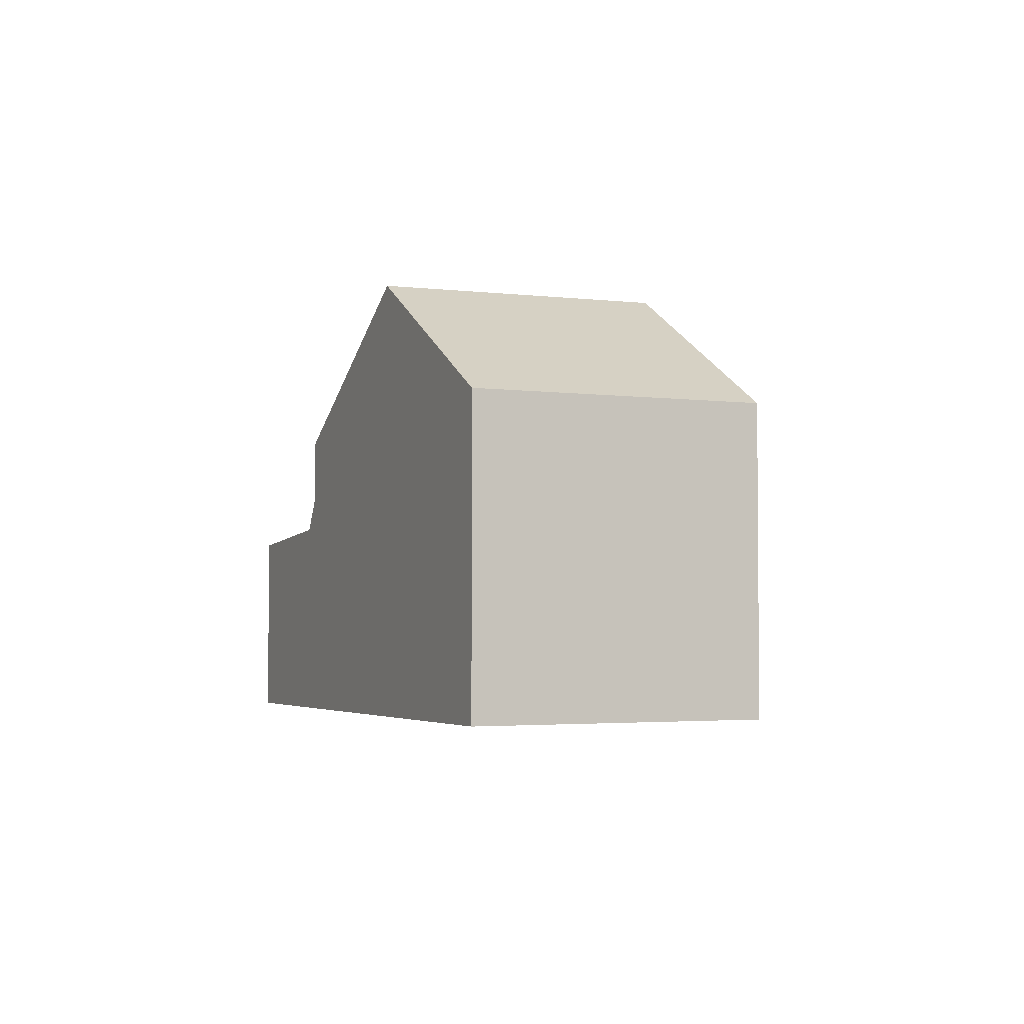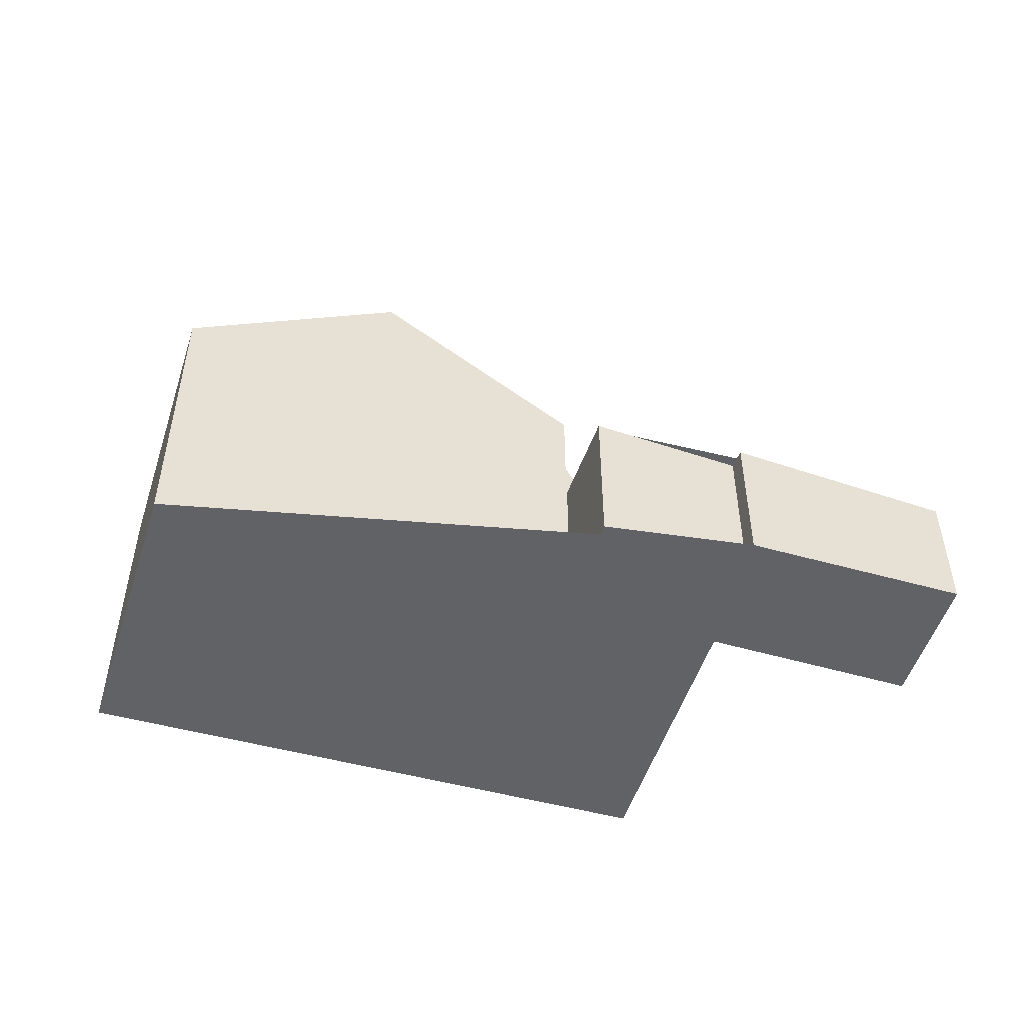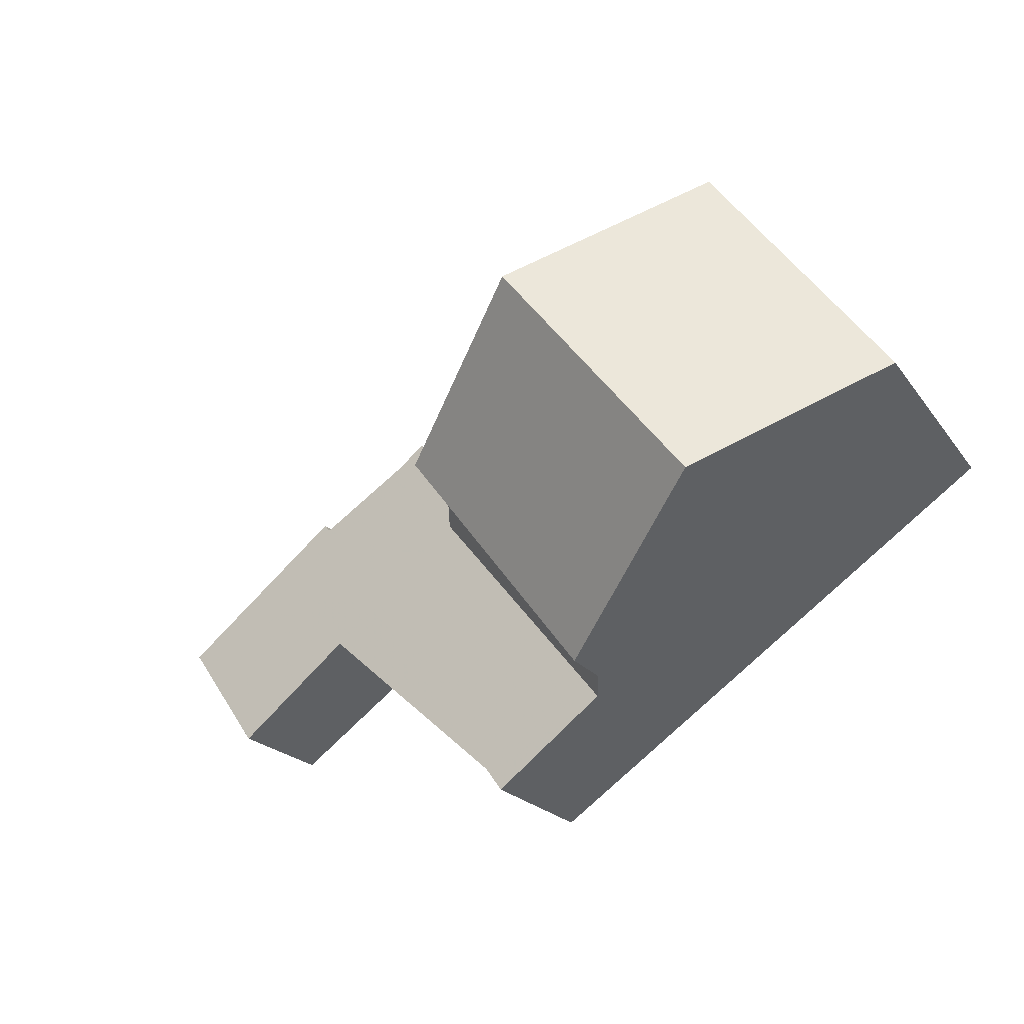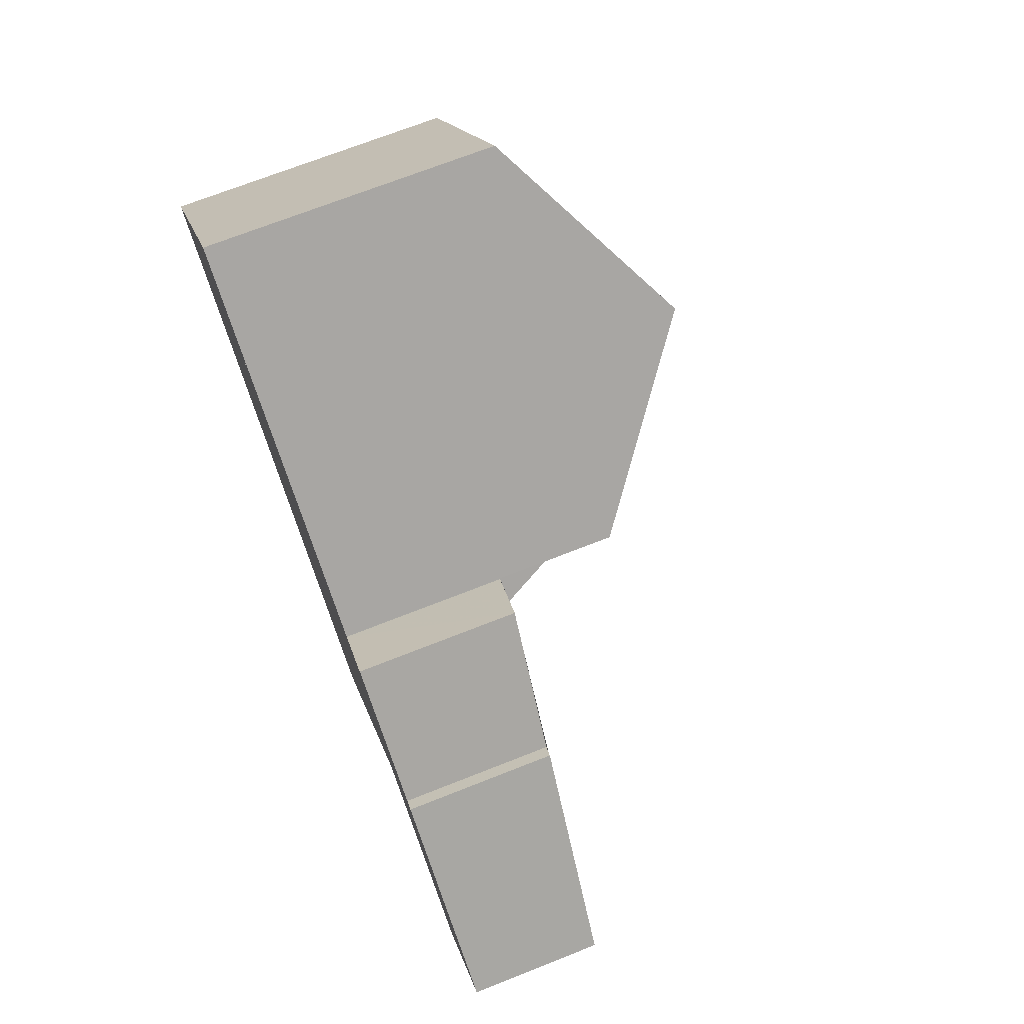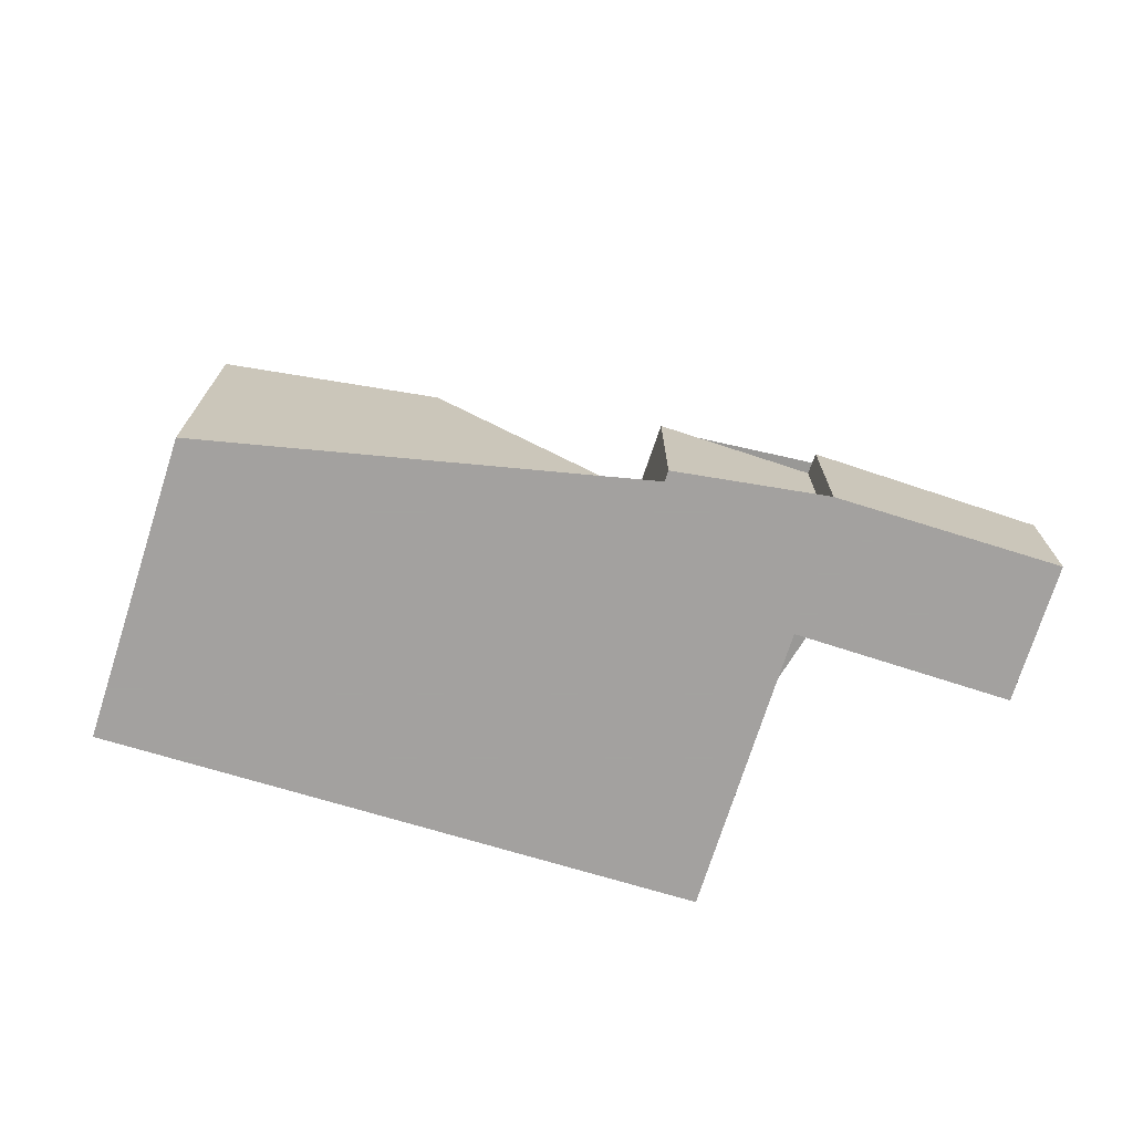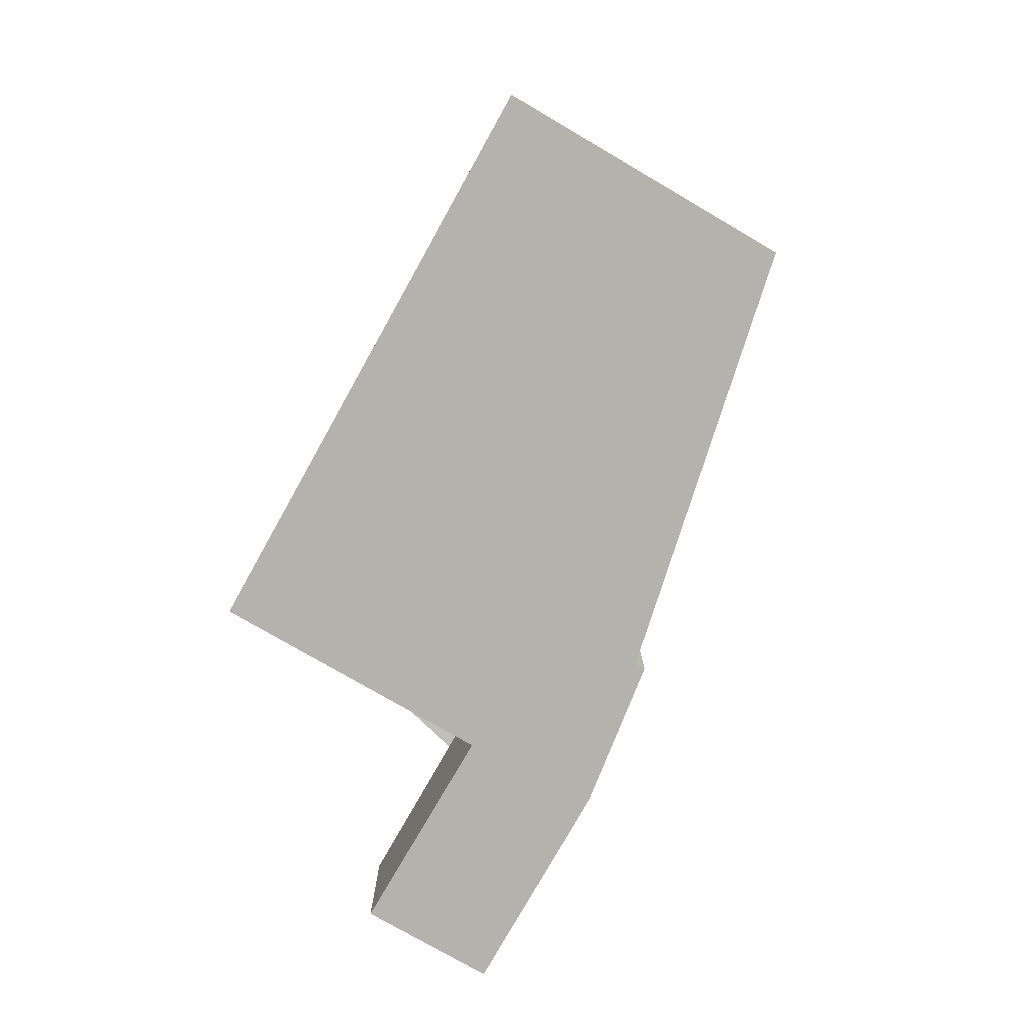
<metadata>
{"format":"obj","ext":"obj","renderer":"f3d","projection":"perspective","resolution":1024,"background":"white","views":[{"elev":-3.2,"azim":101.2,"up":"+Z"},{"elev":-50.5,"azim":-160.7,"up":"+Z"},{"elev":-20.5,"azim":25.4,"up":"+Y"},{"elev":71.0,"azim":-111.5,"up":"+Y"},{"elev":-72.3,"azim":-160.9,"up":"+Z"},{"elev":-79.6,"azim":96.7,"up":"+Z"}]}
</metadata>
<code>
v -669.3 -1536 2.287
v -666.2 -1534 2.608
v -666 -1534 2.636
v -663.9 -1533 2.853
v -662.8 -1534 2.993
v -662 -1540 3.156
v -664.9 -1536 2.774
v -667.9 -1538 2.468
v -656.8 -1530 5.262
v -653.7 -1534 5.25
v -667.5 -1535 2.473
v -665.7 -1537 2.693
v -660 -1539 3.367
v -664.4 -1533 2.799
v -665.8 -1537 2.688
v -663.2 -1535 2.955
v -662 -1540 3.155
v -660 -1539 3.366
v -662.7 -1534 3.002
v -660 -1539 3.367
v -662.8 -1534 2.994
v -656.7 -1536 7.419
v -659.9 -1532 7.502
v -659.8 -1532 7.501
v -656.8 -1530 5.262
v -659.9 -1532 7.502
v -656.7 -1536 7.419
v -662.8 -1534 5.146
v -659.7 -1538 4.986
v -658.9 -1538 5.598
v -661.9 -1534 5.844
v -659.7 -1538 3.939
v -662.8 -1534 3.952
v -663.2 -1535 2.955
v -667.9 -1538 2.465
v -661.9 -1534 5.839
v -659.8 -1532 7.501
v -663.2 -1535 2.955
v -662.7 -1534 3.002
v -662.7 -1534 5.143
v -662.7 -1534 3.952
v -658.9 -1538 5.598
v -656.7 -1536 7.419
v -653.7 -1534 5.25
v -656.7 -1536 7.419
v -660 -1539 3.366
v -659.7 -1538 4.987
v -659.7 -1538 3.939
v -656.8 -1530 5.271
v -656.8 -1530 5.271
v -653.7 -1534 5.258
v -653.7 -1534 5.258
v -659.7 -1538 4.987
v -662.7 -1534 5.143
v -659.7 -1538 3.939
v -659.7 -1538 3.939
v -662.8 -1534 2.994
v -662.7 -1534 3.002
v -662.7 -1534 3.952
v -662.7 -1534 3.952
v -659.7 -1538 4.986
v -662.8 -1534 5.146
v -667.4 -1535 2.485
v -666.1 -1534 2.62
v -669.2 -1536 2.295
v -660 -1538 5
v -659.2 -1537 5.619
v -653.9 -1534 5.251
v -654 -1534 5.259
v -656.9 -1536 7.426
v -660 -1538 3.94
v -662.2 -1540 3.122
v -660.2 -1538 3.331
v -656.9 -1536 7.426
v -660.2 -1538 3.331
v -660 -1538 5
v -660 -1538 3.94
v -669.2 -1536 2.299
v -669.2 -1536 2.29
v -667.8 -1538 2.474
v -667.8 -1538 2.471
v -659.2 -1538 5.375
v -659.5 -1538 5.389
v -662.3 -1534 5.532
v -659.2 -1538 5.375
v -662.3 -1534 5.535
v -666.3 -1534 2.596
v -666.2 -1534 2.607
v -664.9 -1536 2.772
v -662.2 -1540 3.123
v -662 -1540 3.157
v -662 -1540 3.157
v -669.2 -1536 2.29
v -669.3 -1536 2.287
v -669.3 -1536 0
v -669.2 -1536 0
v -666.1 -1534 2.62
v -666.2 -1534 2.608
v -666.2 -1534 4.441e-16
v -666.1 -1534 0
v -664.4 -1533 2.799
v -666 -1534 2.636
v -666 -1534 4.441e-16
v -664.4 -1533 0
v -662.8 -1534 2.993
v -663.9 -1533 2.853
v -663.9 -1533 0
v -662.8 -1534 0
v -662.8 -1534 2.994
v -662.8 -1534 2.993
v -662.8 -1534 0
v -662.8 -1534 0
v -662 -1540 3.155
v -662 -1540 3.156
v -662 -1540 0
v -662 -1540 0
v -665.7 -1537 2.693
v -664.9 -1536 2.774
v -664.9 -1536 0
v -665.7 -1537 0
v -667.9 -1538 2.465
v -667.9 -1538 2.468
v -667.9 -1538 0
v -667.9 -1538 0
v -656.8 -1530 5.262
v -656.8 -1530 5.262
v -656.8 -1530 0
v -656.8 -1530 -8.882e-16
v -653.7 -1534 5.258
v -653.7 -1534 5.25
v -653.7 -1534 0
v -653.7 -1534 8.882e-16
v -666.3 -1534 2.596
v -667.5 -1535 2.473
v -667.5 -1535 4.441e-16
v -666.3 -1534 -4.441e-16
v -667.8 -1538 2.474
v -665.7 -1537 2.693
v -665.7 -1537 0
v -667.8 -1538 0
v -662 -1540 3.157
v -660 -1539 3.367
v -660 -1539 0
v -662 -1540 0
v -663.9 -1533 2.853
v -664.4 -1533 2.799
v -664.4 -1533 0
v -663.9 -1533 0
v -662.2 -1540 3.122
v -662 -1540 3.155
v -662 -1540 0
v -662.2 -1540 0
v -656.8 -1530 5.271
v -659.9 -1532 7.502
v -659.9 -1532 0
v -656.8 -1530 0
v -653.9 -1534 5.251
v -656.8 -1530 5.262
v -656.8 -1530 -8.882e-16
v -653.9 -1534 0
v -658.9 -1538 5.598
v -656.7 -1536 7.419
v -656.7 -1536 8.882e-16
v -658.9 -1538 0
v -659.2 -1538 5.375
v -658.9 -1538 5.598
v -658.9 -1538 0
v -659.2 -1538 0
v -659.9 -1532 7.502
v -661.9 -1534 5.844
v -661.9 -1534 -8.882e-16
v -659.9 -1532 0
v -669.2 -1536 2.295
v -667.9 -1538 2.465
v -667.9 -1538 0
v -669.2 -1536 0
v -653.7 -1534 5.25
v -653.7 -1534 5.25
v -653.7 -1534 0
v -653.7 -1534 0
v -656.8 -1530 5.262
v -656.8 -1530 5.271
v -656.8 -1530 0
v -656.8 -1530 0
v -656.7 -1536 7.419
v -653.7 -1534 5.258
v -653.7 -1534 8.882e-16
v -656.7 -1536 8.882e-16
v -660 -1539 3.367
v -659.7 -1538 3.939
v -659.7 -1538 0
v -660 -1539 0
v -662.3 -1534 5.535
v -662.8 -1534 5.146
v -662.8 -1534 8.882e-16
v -662.3 -1534 0
v -666 -1534 2.636
v -666.1 -1534 2.62
v -666.1 -1534 0
v -666 -1534 4.441e-16
v -669.3 -1536 2.287
v -669.2 -1536 2.295
v -669.2 -1536 0
v -669.3 -1536 0
v -653.7 -1534 5.25
v -653.9 -1534 5.251
v -653.9 -1534 0
v -653.7 -1534 0
v -664.9 -1536 2.774
v -662.2 -1540 3.122
v -662.2 -1540 0
v -664.9 -1536 0
v -667.5 -1535 2.473
v -669.2 -1536 2.29
v -669.2 -1536 0
v -667.5 -1535 4.441e-16
v -667.9 -1538 2.468
v -667.8 -1538 2.474
v -667.8 -1538 0
v -667.9 -1538 0
v -659.7 -1538 4.986
v -659.2 -1538 5.375
v -659.2 -1538 0
v -659.7 -1538 0
v -661.9 -1534 5.844
v -662.3 -1534 5.535
v -662.3 -1534 0
v -661.9 -1534 -8.882e-16
v -666.2 -1534 2.608
v -666.3 -1534 2.596
v -666.3 -1534 -4.441e-16
v -666.2 -1534 4.441e-16
v -662 -1540 3.156
v -662 -1540 3.157
v -662 -1540 0
v -662 -1540 0
v -669.3 -1536 0
v -666.2 -1534 0
v -666 -1534 0
v -663.9 -1533 0
v -662.8 -1534 0
v -656.8 -1530 0
v -653.7 -1534 0
v -662 -1540 0
v -664.9 -1536 0
v -667.9 -1538 0
f 81 15 12 80
f 50 24 23 49
f 43 27 30 42
f 92 6 17 91
f 89 15 63 88
f 91 17 72 90
f 74 24 50 69
f 41 33 28 40
f 82 42 30 85
f 39 21 33 41
f 78 63 15 81
f 36 31 26 37
f 75 38 60 71
f 77 41 40 76
f 86 31 36 84
f 70 43 42 67
f 52 22 45 51
f 83 67 42 82
f 56 20 46 55
f 47 29 32 48
f 49 9 25 50
f 69 50 25 68
f 51 44 10 52
f 19 16 14 4 5 57
f 58 34 59
f 88 63 11 87
f 79 11 63 78
f 84 36 67 83
f 68 44 51 69
f 90 72 7 12 15 89
f 69 51 45 74
f 71 55 46 75
f 76 47 48 77
f 67 36 37 70
f 78 65 1 79
f 80 8 35 81
f 81 35 65 78
f 82 53 66 83
f 83 66 54 84
f 85 61 53 82
f 84 54 62 86
f 87 2 64 88
f 89 16 73 90
f 91 18 13 92
f 88 64 3 14 16 89
f 90 73 18 91
f 94 95 96 93
f 98 99 100 97
f 102 103 104 101
f 106 107 108 105
f 110 111 112 109
f 114 115 116 113
f 118 119 120 117
f 122 123 124 121
f 126 127 128 125
f 130 131 132 129
f 134 135 136 133
f 138 139 140 137
f 142 143 144 141
f 146 147 148 145
f 150 151 152 149
f 154 155 156 153
f 158 159 160 157
f 162 163 164 161
f 166 167 168 165
f 170 171 172 169
f 174 175 176 173
f 178 179 180 177
f 182 183 184 181
f 186 187 188 185
f 190 191 192 189
f 194 195 196 193
f 198 199 200 197
f 202 203 204 201
f 206 207 208 205
f 210 211 212 209
f 214 215 216 213
f 218 219 220 217
f 222 223 224 221
f 226 227 228 225
f 230 231 232 229
f 234 235 236 233
f 238 239 240 241 242 243 244 245 246 237

</code>
